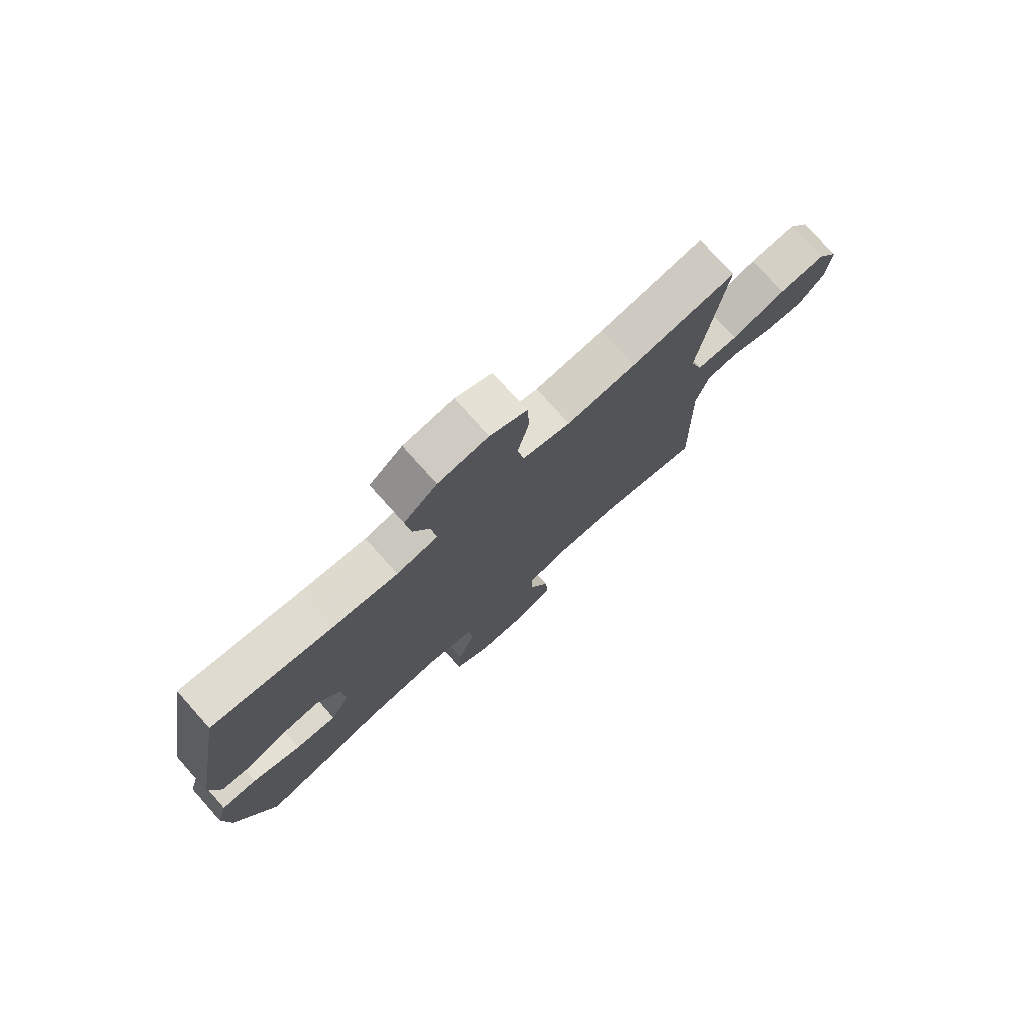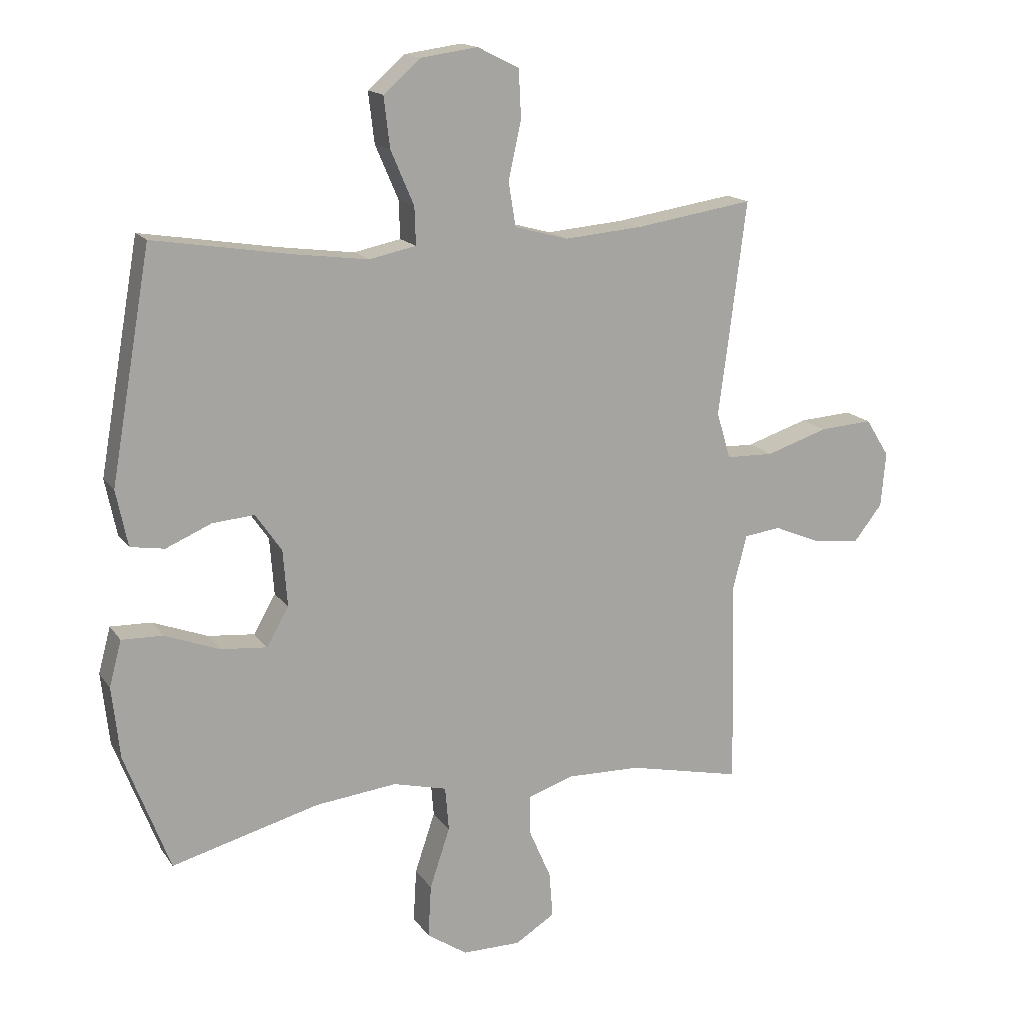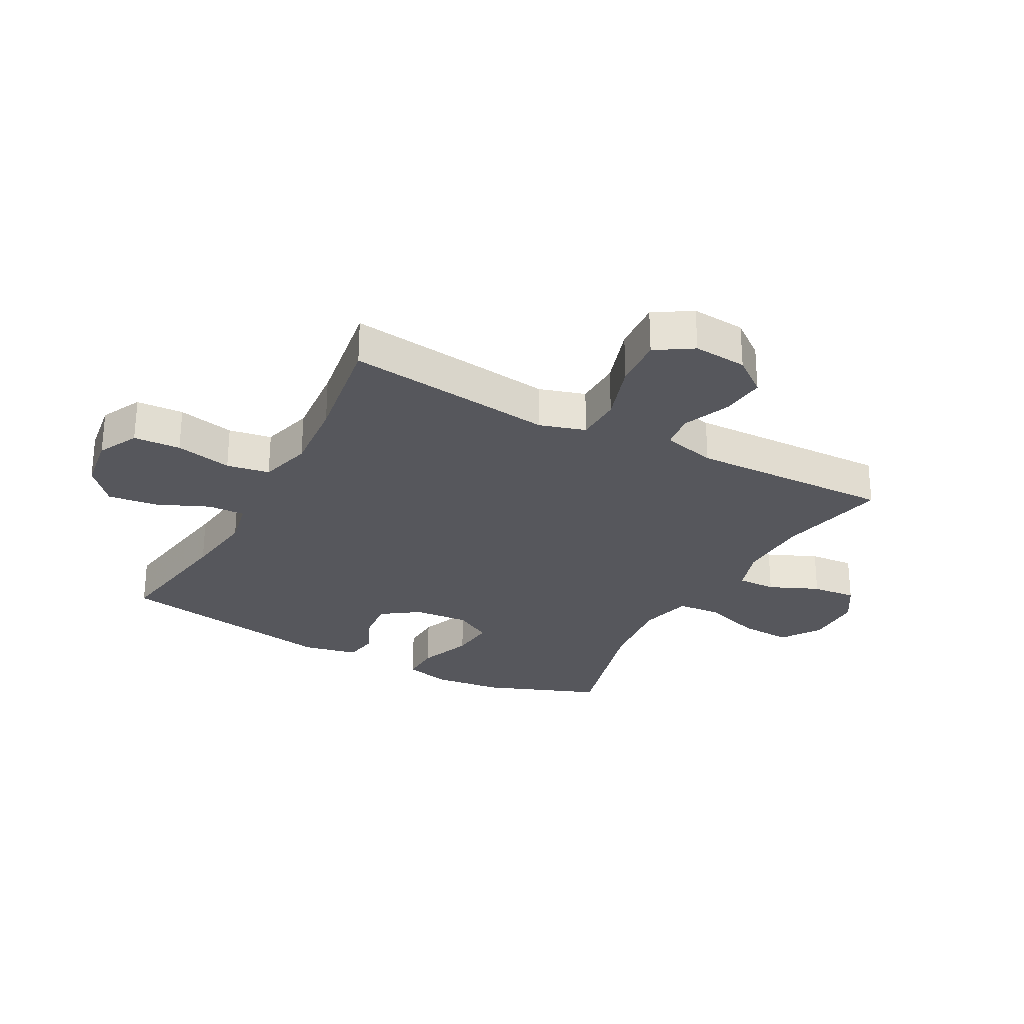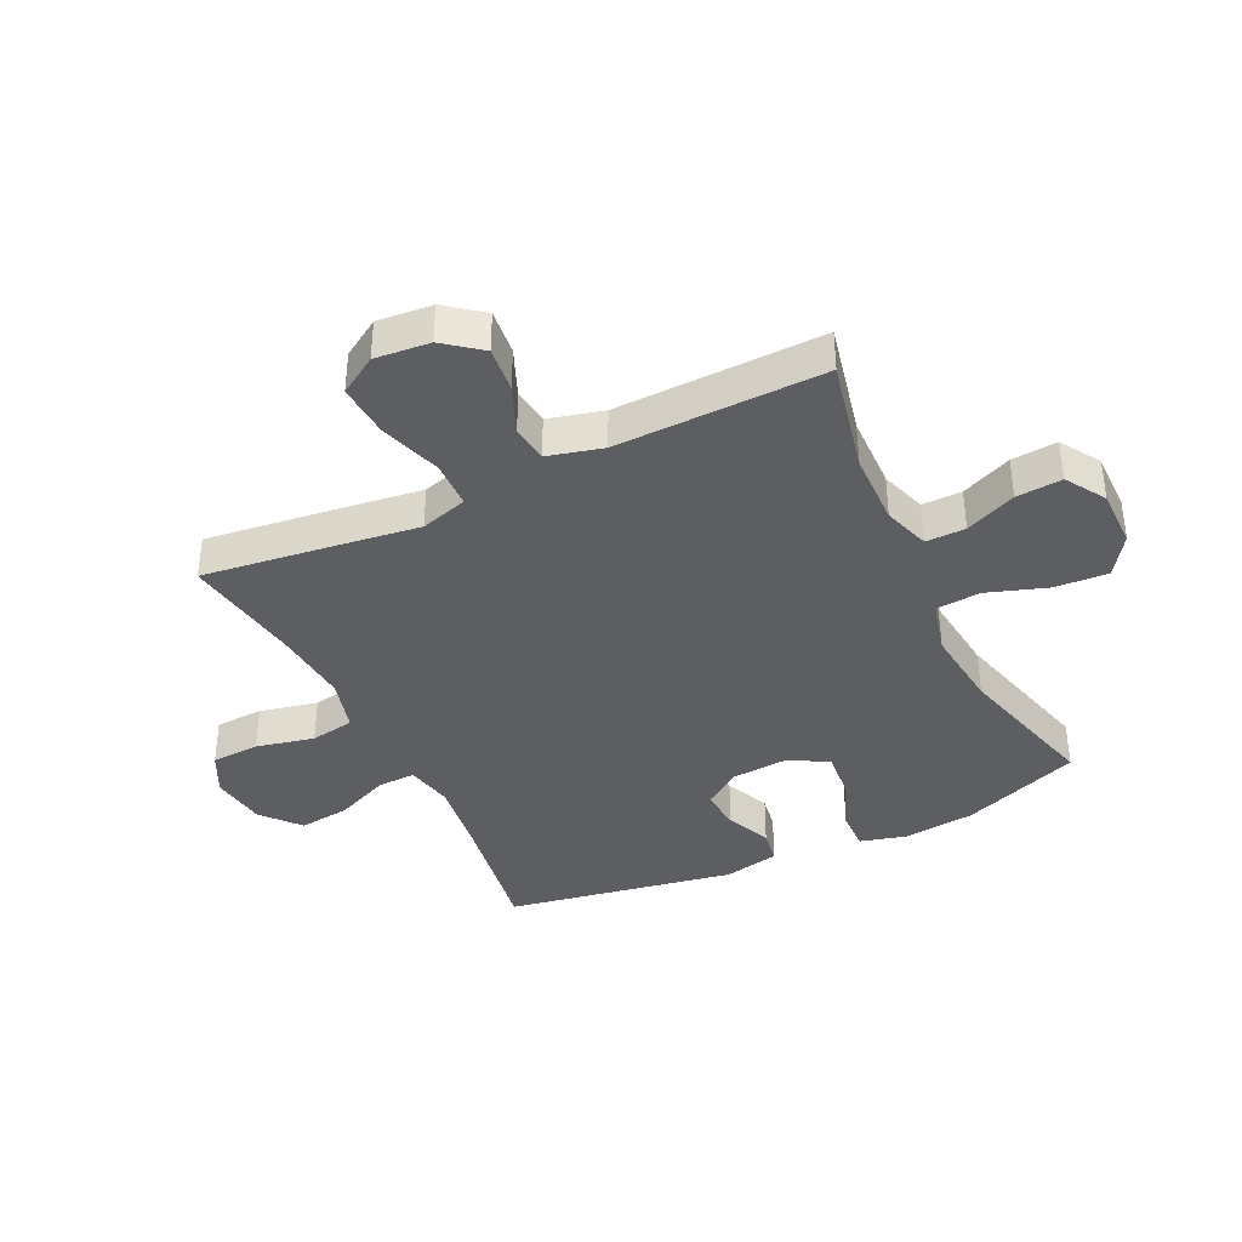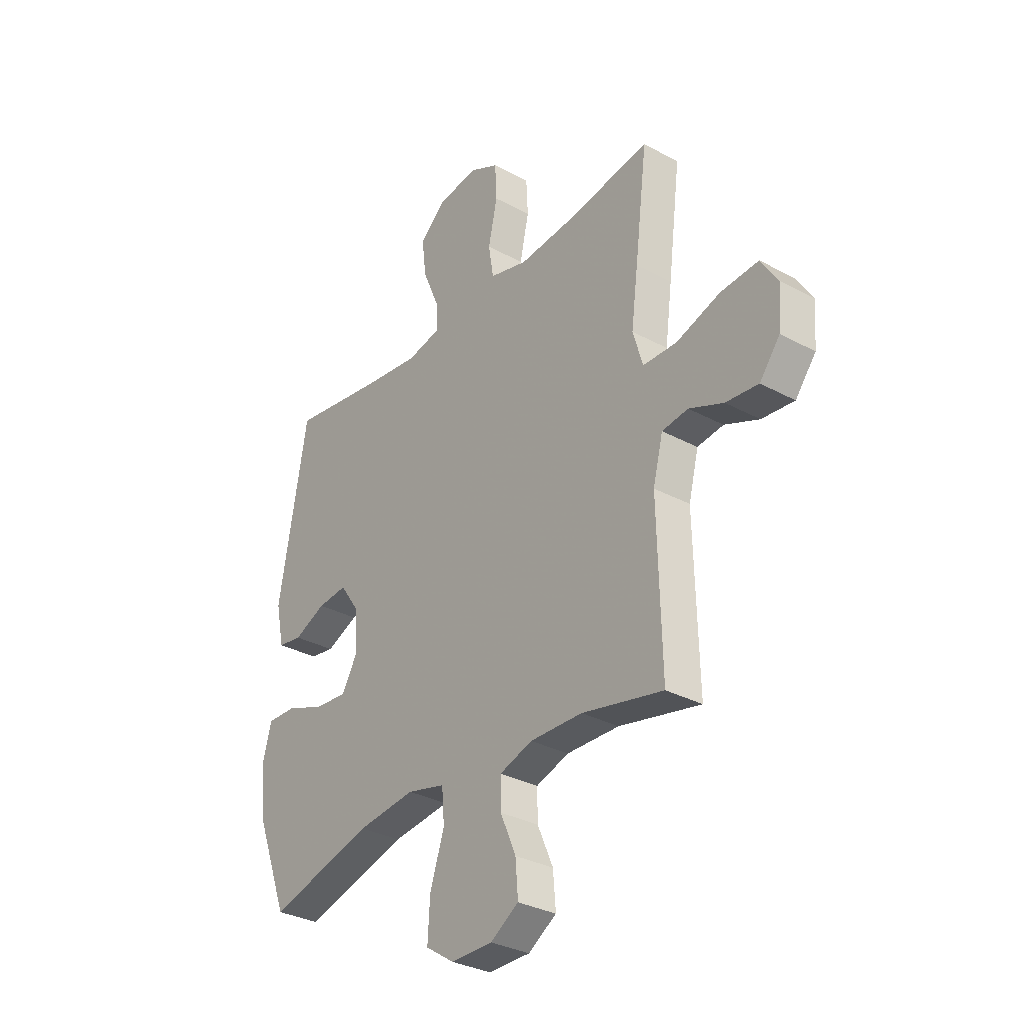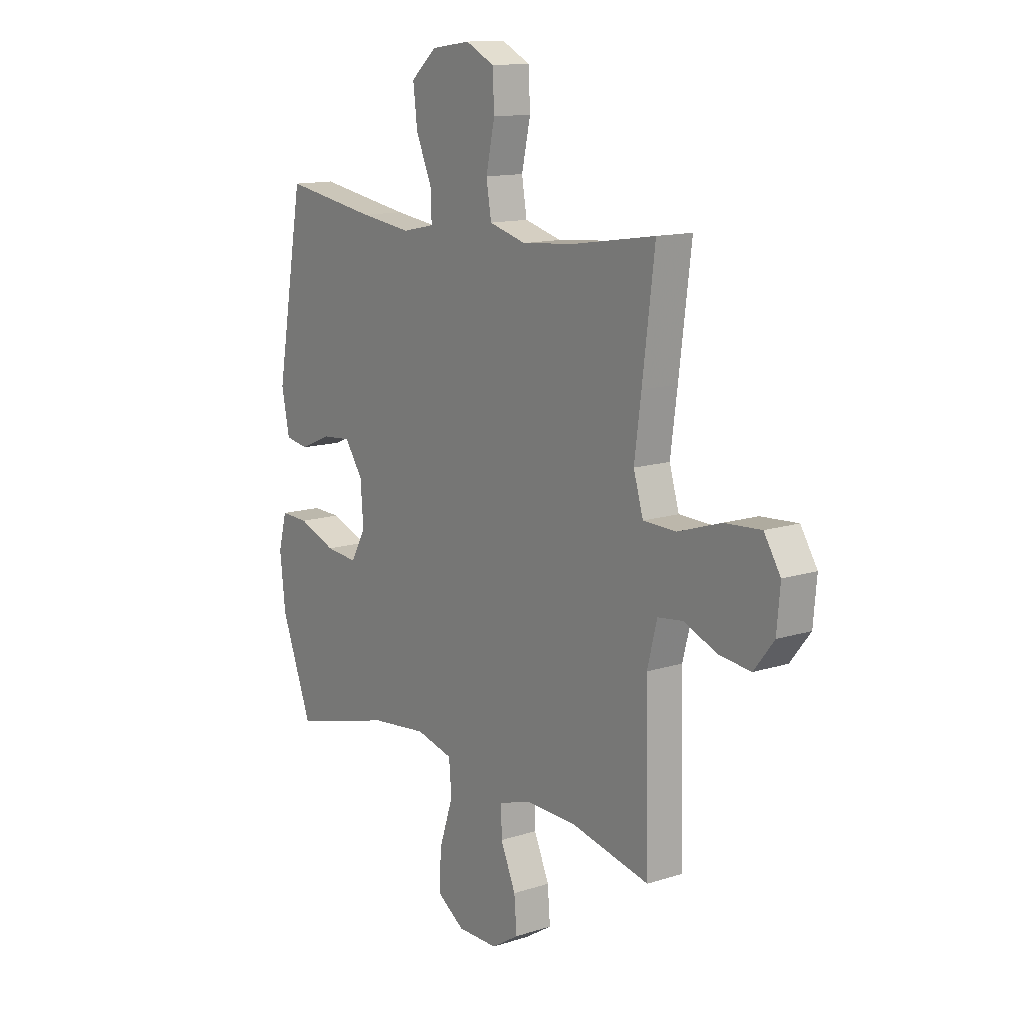
<metadata>
{"format":"obj","ext":"obj","renderer":"f3d","projection":"perspective","resolution":1024,"background":"white","views":[{"elev":76.8,"azim":-41.8,"up":"+Z"},{"elev":15.7,"azim":-22.8,"up":"+Z"},{"elev":-27.5,"azim":61.8,"up":"+Y"},{"elev":-38.3,"azim":115.6,"up":"+Y"},{"elev":-32.1,"azim":52.8,"up":"+Z"},{"elev":13.1,"azim":53.8,"up":"+Z"}]}
</metadata>
<code>
v -0.5 0.07 -0.5
v -0.574 0.07 -0.306
v -0.587 0.07 -0.188
v -0.567 0.07 -0.113
v -0.5 0.07 -0.115
v -0.41 0.07 -0.149
v -0.334 0.07 -0.156
v -0.298 0.07 -0.093
v -0.305 0.07 0
v -0.348 0.07 0.062
v -0.417 0.07 0.056
v -0.491 0.07 0.024
v -0.547 0.07 0.033
v -0.566 0.07 0.125
v -0.5 0.07 0.5
v -0.276 0.07 0.464
v -0.154 0.07 0.448
v -0.077 0.07 0.464
v -0.079 0.07 0.526
v -0.117 0.07 0.614
v -0.127 0.07 0.697
v -0.066 0.07 0.75
v 0.027 0.07 0.763
v 0.095 0.07 0.729
v 0.099 0.07 0.65
v 0.078 0.07 0.555
v 0.09 0.07 0.483
v 0.178 0.07 0.459
v 0.306 0.07 0.47
v 0.5 0.07 0.5
v 0.471 0.07 0.27
v 0.455 0.07 0.149
v 0.478 0.07 0.072
v 0.556 0.07 0.07
v 0.658 0.07 0.103
v 0.745 0.07 0.109
v 0.784 0.07 0.047
v 0.776 0.07 -0.043
v 0.729 0.07 -0.103
v 0.654 0.07 -0.095
v 0.575 0.07 -0.062
v 0.515 0.07 -0.07
v 0.492 0.07 -0.16
v 0.5 0.07 -0.5
v 0.313 0.07 -0.459
v 0.192 0.07 -0.456
v 0.116 0.07 -0.481
v 0.117 0.07 -0.546
v 0.153 0.07 -0.629
v 0.159 0.07 -0.704
v 0.094 0.07 -0.745
v -0.002 0.07 -0.745
v -0.068 0.07 -0.701
v -0.063 0.07 -0.614
v -0.03 0.07 -0.515
v -0.036 0.07 -0.442
v -0.124 0.07 -0.42
v -0.258 0.07 -0.435
v -0.5 0 -0.5
v -0.574 0 -0.306
v -0.587 0 -0.188
v -0.567 0 -0.113
v -0.5 0 -0.115
v -0.41 0 -0.149
v -0.334 0 -0.156
v -0.298 0 -0.093
v -0.305 0 0
v -0.348 0 0.062
v -0.417 0 0.056
v -0.491 0 0.024
v -0.547 0 0.033
v -0.566 0 0.125
v -0.5 0 0.5
v -0.276 0 0.464
v -0.154 0 0.448
v -0.077 0 0.464
v -0.079 0 0.526
v -0.117 0 0.614
v -0.127 0 0.697
v -0.066 0 0.75
v 0.027 0 0.763
v 0.095 0 0.729
v 0.099 0 0.65
v 0.078 0 0.555
v 0.09 0 0.483
v 0.178 0 0.459
v 0.306 0 0.47
v 0.5 0 0.5
v 0.471 0 0.27
v 0.455 0 0.149
v 0.478 0 0.072
v 0.556 0 0.07
v 0.658 0 0.103
v 0.745 0 0.109
v 0.784 0 0.047
v 0.776 0 -0.043
v 0.729 0 -0.103
v 0.654 0 -0.095
v 0.575 0 -0.062
v 0.515 0 -0.07
v 0.492 0 -0.16
v 0.5 0 -0.5
v 0.313 0 -0.459
v 0.192 0 -0.456
v 0.116 0 -0.481
v 0.117 0 -0.546
v 0.153 0 -0.629
v 0.159 0 -0.704
v 0.094 0 -0.745
v -0.002 0 -0.745
v -0.068 0 -0.701
v -0.063 0 -0.614
v -0.03 0 -0.515
v -0.036 0 -0.442
v -0.124 0 -0.42
v -0.258 0 -0.435
f 53 54 55
f 52 53 55
f 51 52 55
f 50 51 55
f 49 50 55
f 48 49 55
f 47 48 55 56
f 46 47 56
f 45 46 56 57
f 43 44 45
f 42 43 45 57
f 39 40 41
f 38 39 41
f 37 38 41
f 36 37 41
f 35 36 41
f 34 35 41
f 33 34 41 42
f 42 57 58
f 33 42 58
f 32 33 58
f 32 58 1
f 31 32 1
f 30 31 1
f 29 30 1
f 24 25 26
f 23 24 26
f 22 23 26
f 21 22 26
f 20 21 26
f 19 20 26
f 18 19 26 27
f 17 18 27 28
f 14 15 16
f 13 14 16
f 12 13 16
f 11 12 16
f 10 11 16 17
f 9 10 17 28
f 4 5 6
f 3 4 6
f 2 3 6
f 1 2 6
f 1 6 7
f 29 1 7 8
f 8 9 28 29
f 113 112 111
f 113 111 110
f 113 110 109
f 113 109 108
f 113 108 107
f 113 107 106
f 114 113 106 105
f 114 105 104
f 115 114 104 103
f 103 102 101
f 115 103 101 100
f 99 98 97
f 99 97 96
f 99 96 95
f 99 95 94
f 99 94 93
f 99 93 92
f 100 99 92 91
f 116 115 100
f 116 100 91
f 116 91 90
f 59 116 90
f 59 90 89
f 59 89 88
f 59 88 87
f 84 83 82
f 84 82 81
f 84 81 80
f 84 80 79
f 84 79 78
f 84 78 77
f 85 84 77 76
f 86 85 76 75
f 74 73 72
f 74 72 71
f 74 71 70
f 74 70 69
f 75 74 69 68
f 86 75 68 67
f 64 63 62
f 64 62 61
f 64 61 60
f 64 60 59
f 65 64 59
f 66 65 59 87
f 87 86 67 66
f 1 59 60 2
f 2 60 61 3
f 3 61 62 4
f 4 62 63 5
f 5 63 64 6
f 6 64 65 7
f 7 65 66 8
f 8 66 67 9
f 9 67 68 10
f 10 68 69 11
f 11 69 70 12
f 12 70 71 13
f 13 71 72 14
f 14 72 73 15
f 15 73 74 16
f 16 74 75 17
f 17 75 76 18
f 18 76 77 19
f 19 77 78 20
f 20 78 79 21
f 21 79 80 22
f 22 80 81 23
f 23 81 82 24
f 24 82 83 25
f 25 83 84 26
f 26 84 85 27
f 27 85 86 28
f 28 86 87 29
f 29 87 88 30
f 30 88 89 31
f 31 89 90 32
f 32 90 91 33
f 33 91 92 34
f 34 92 93 35
f 35 93 94 36
f 36 94 95 37
f 37 95 96 38
f 38 96 97 39
f 39 97 98 40
f 40 98 99 41
f 41 99 100 42
f 42 100 101 43
f 43 101 102 44
f 44 102 103 45
f 45 103 104 46
f 46 104 105 47
f 47 105 106 48
f 48 106 107 49
f 49 107 108 50
f 50 108 109 51
f 51 109 110 52
f 52 110 111 53
f 53 111 112 54
f 54 112 113 55
f 55 113 114 56
f 56 114 115 57
f 57 115 116 58
f 58 116 59 1

</code>
